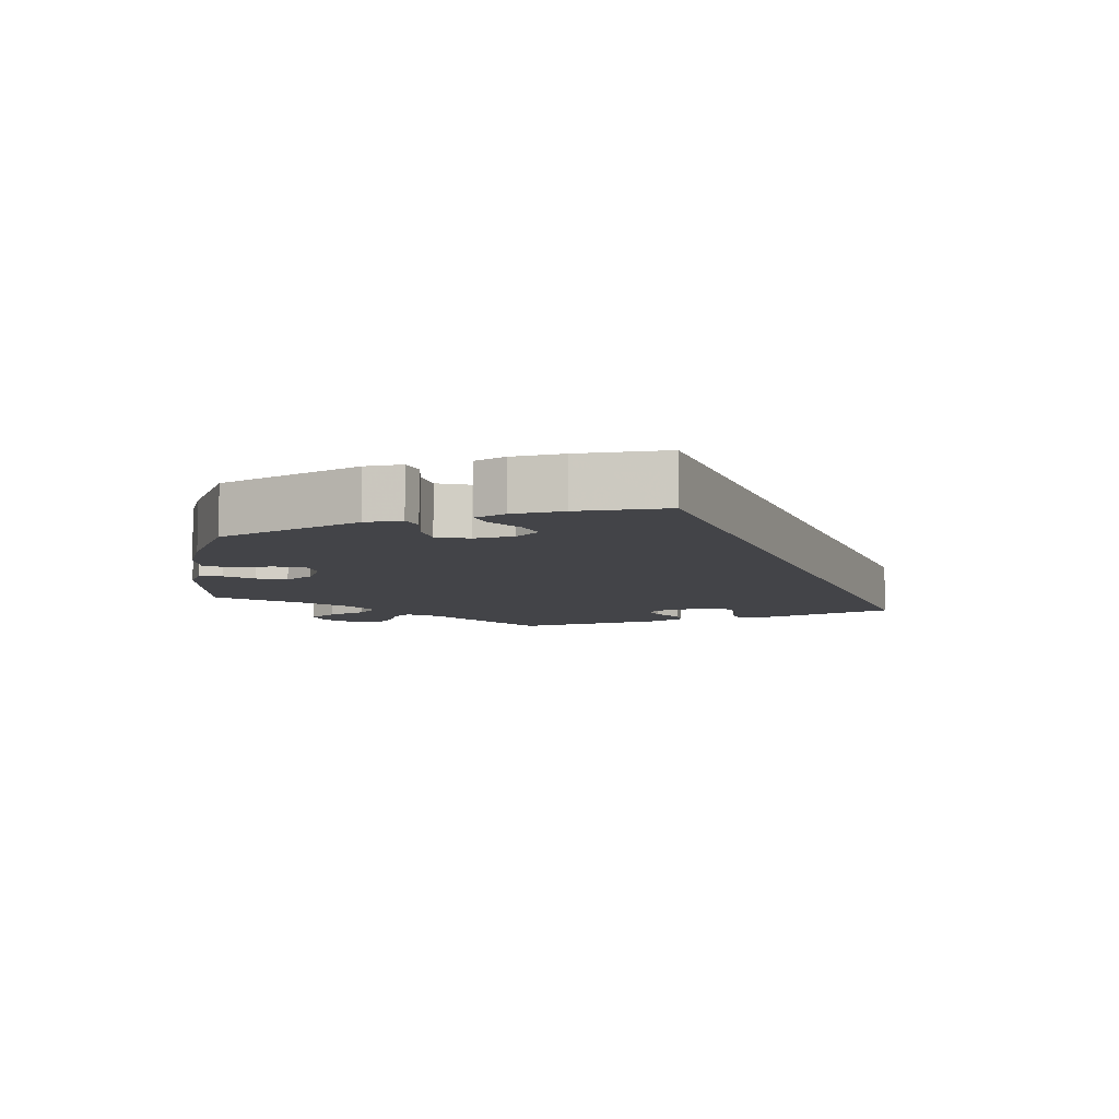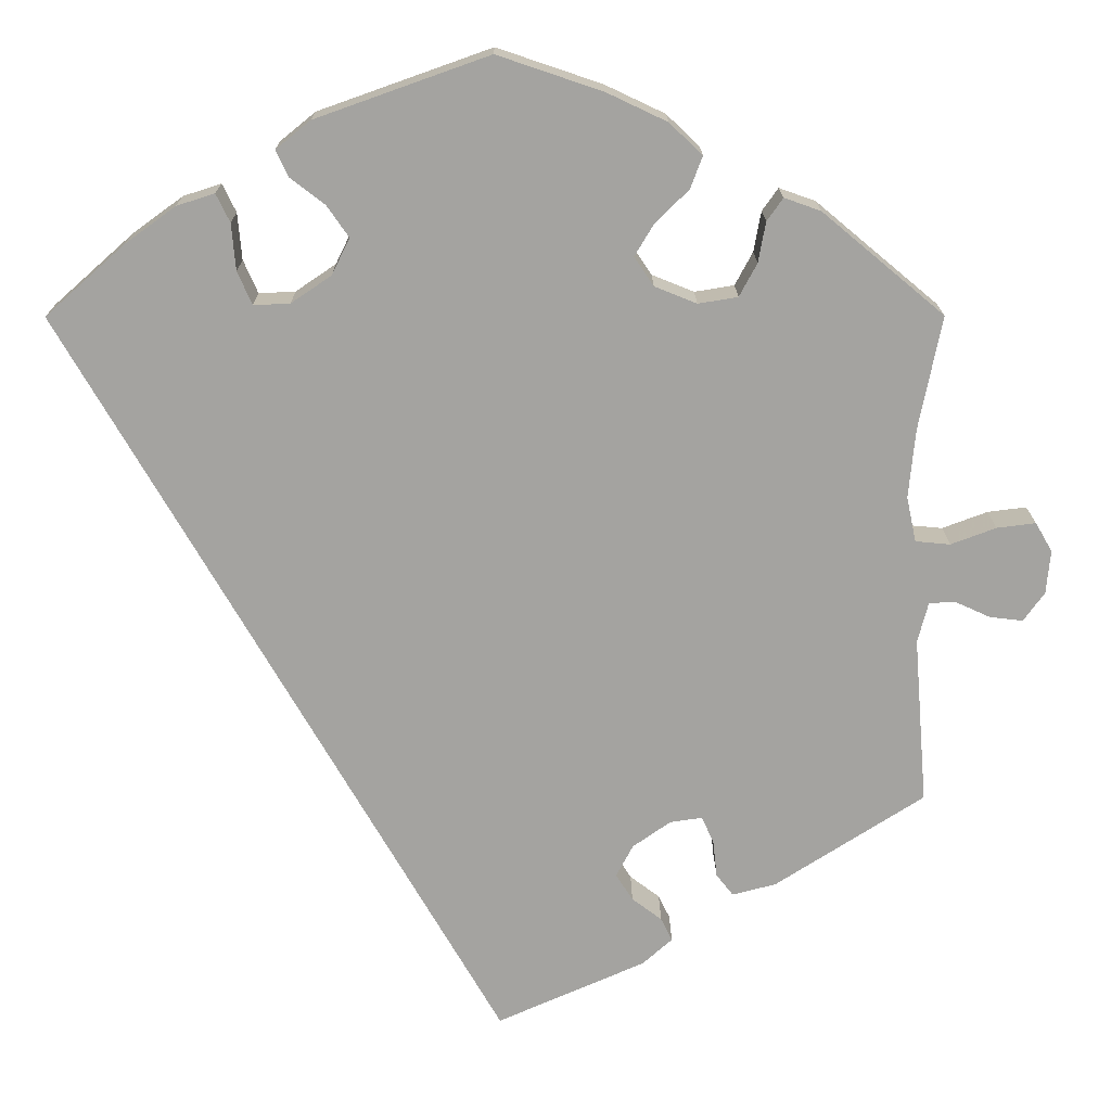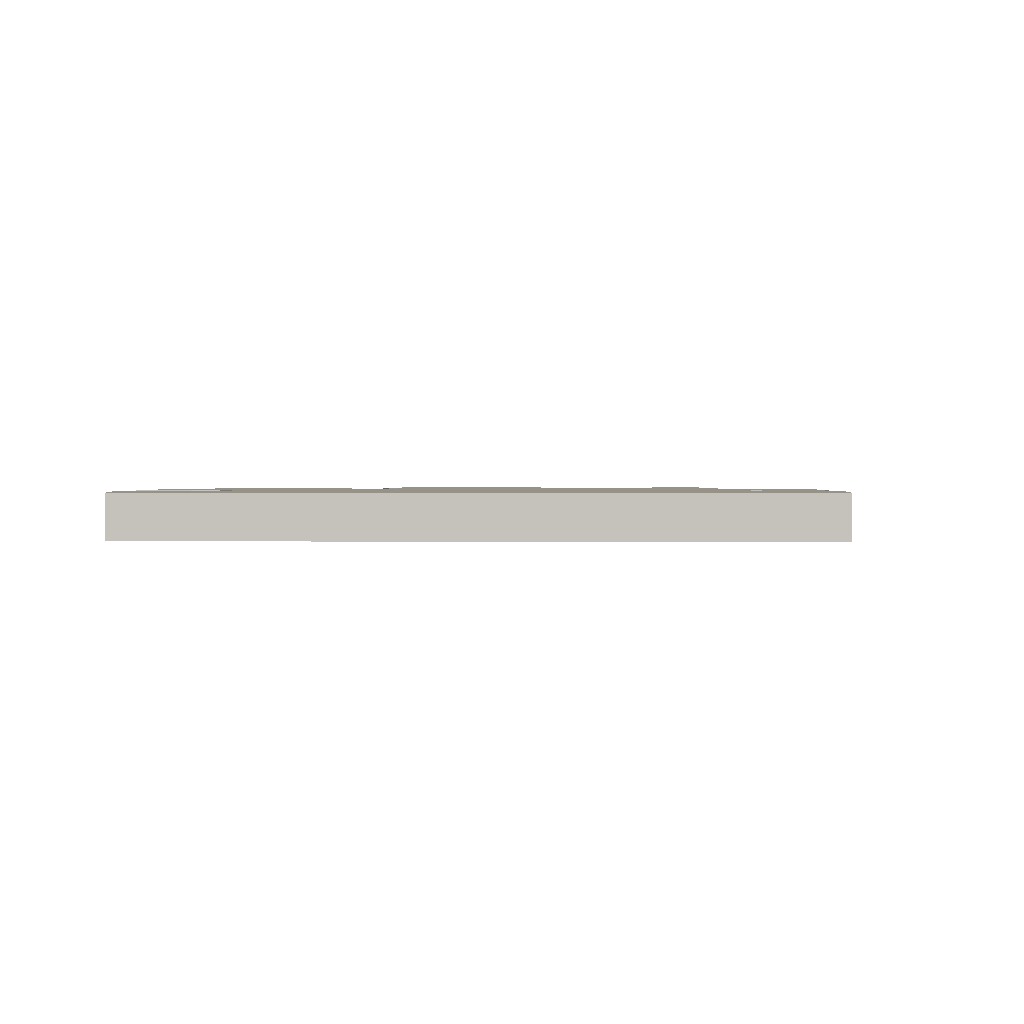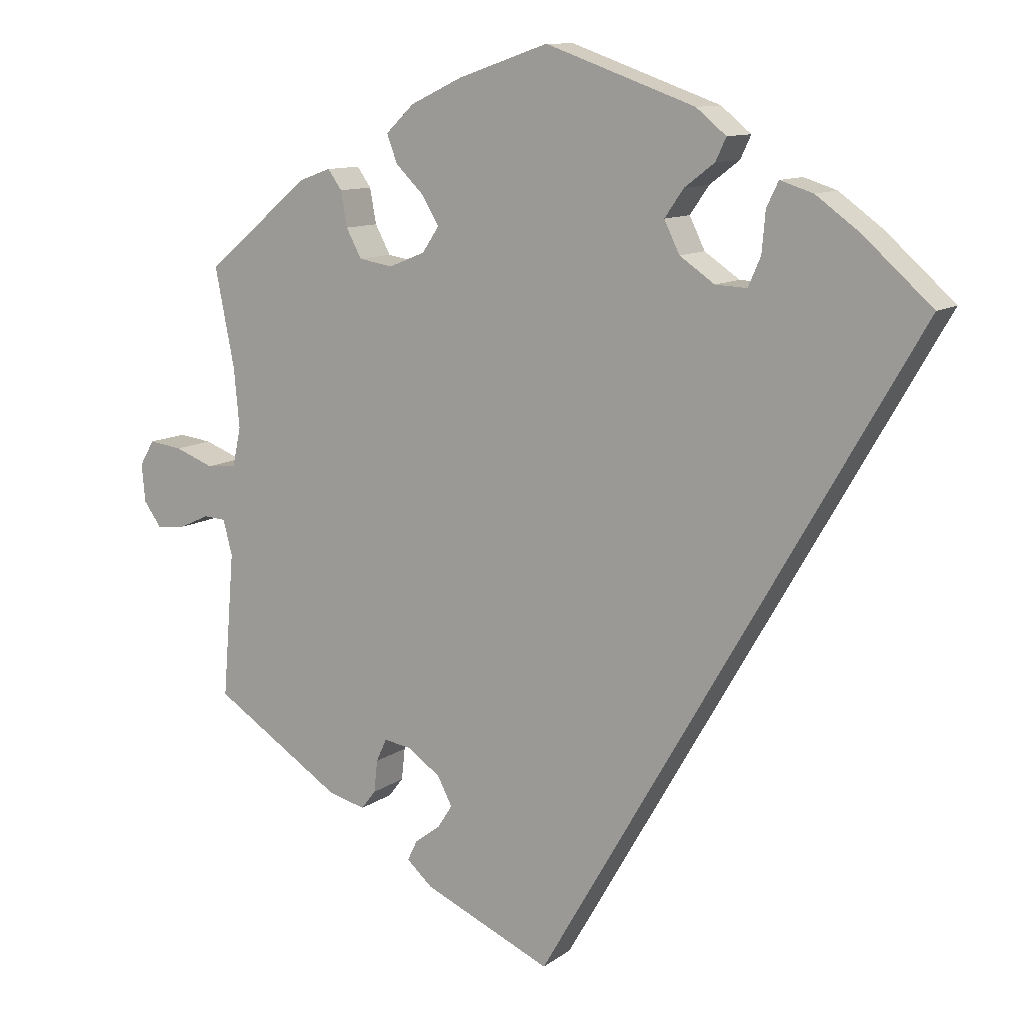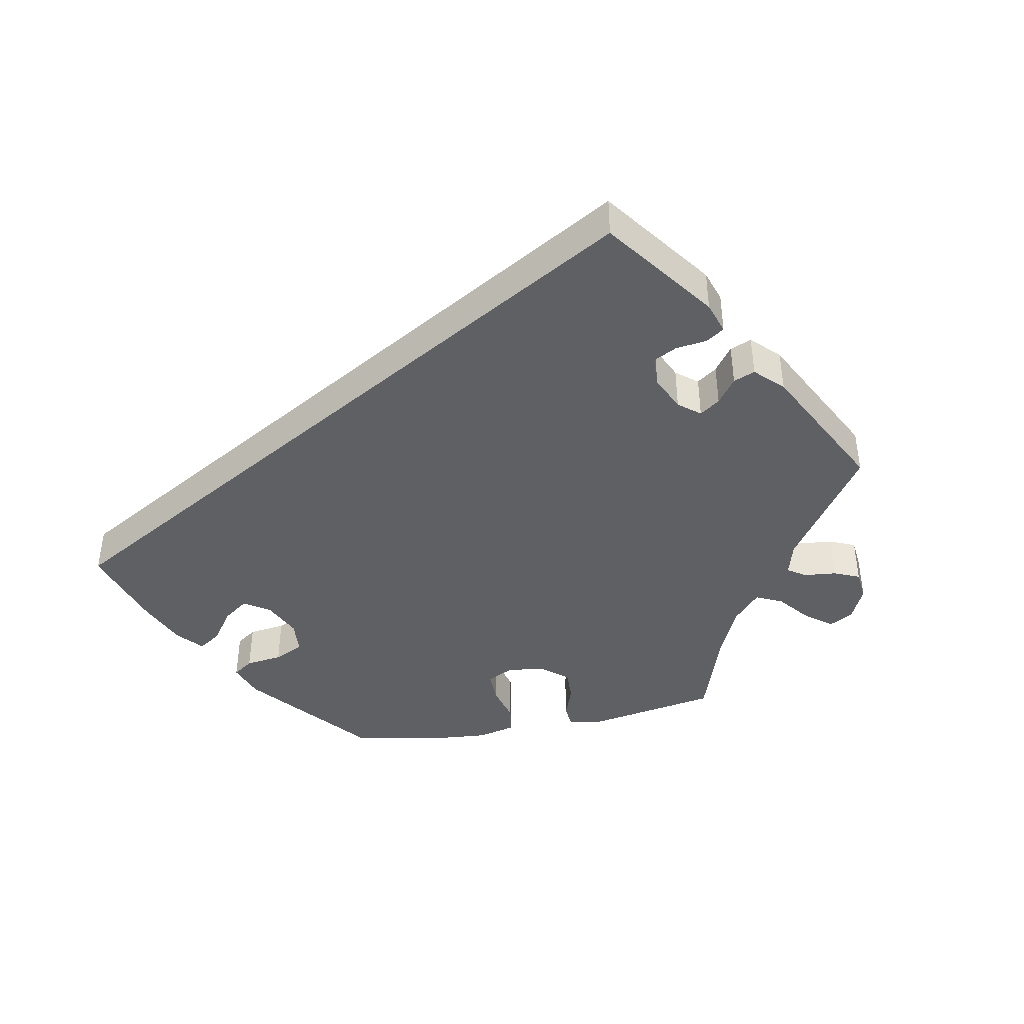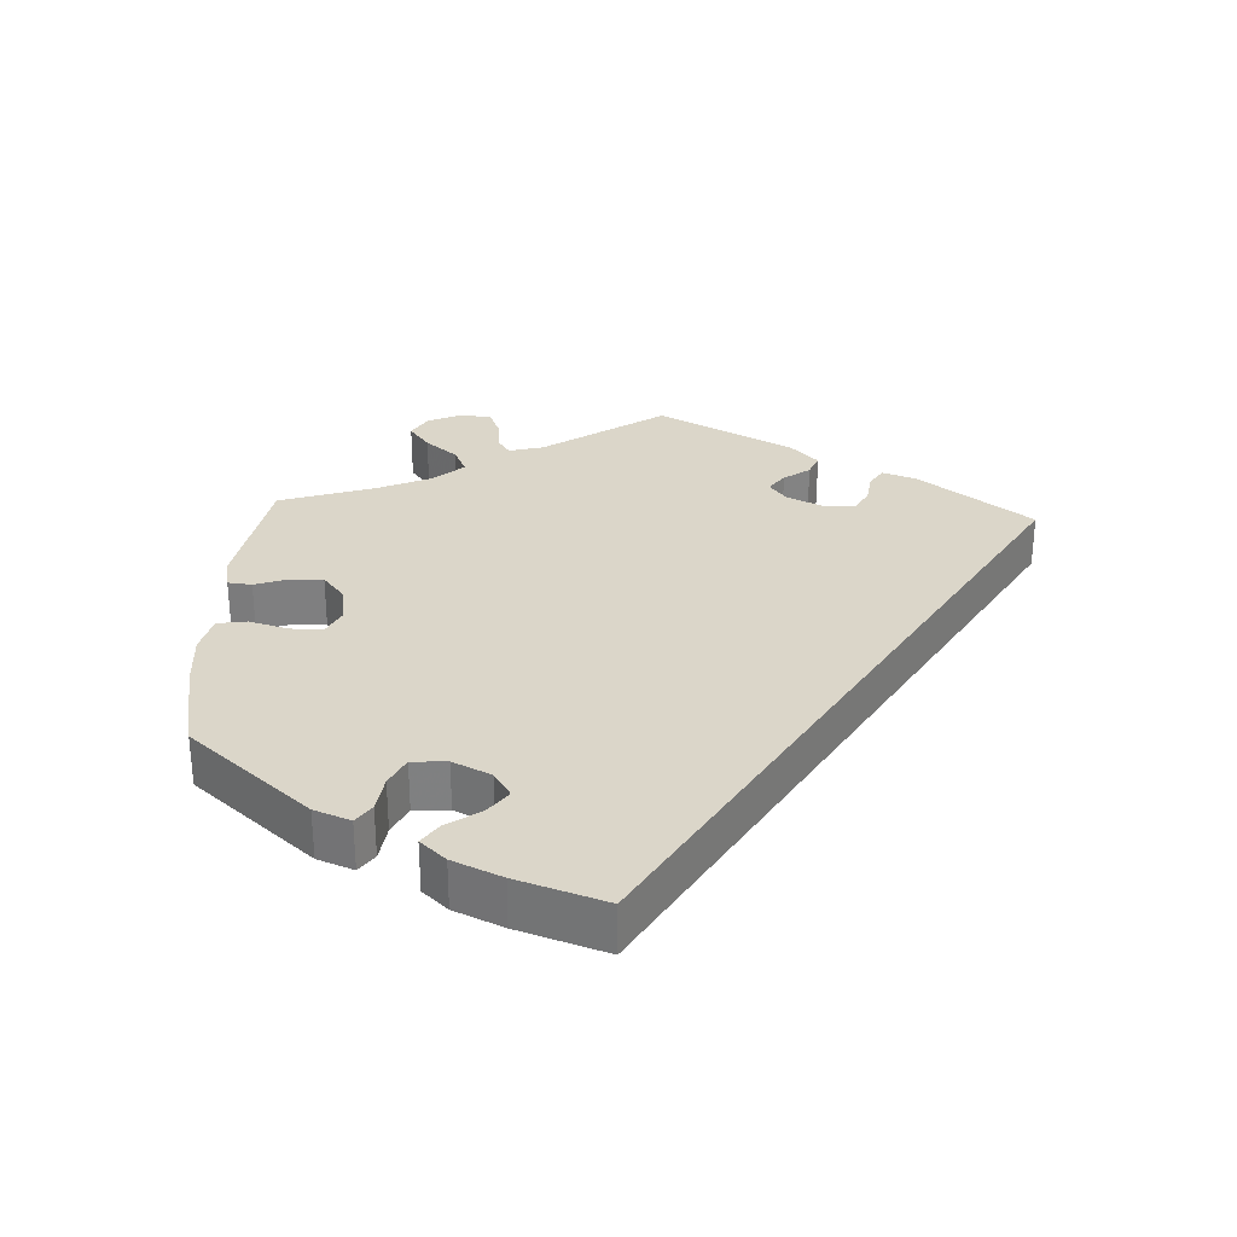
<metadata>
{"format":"obj","ext":"obj","renderer":"f3d","projection":"perspective","resolution":1024,"background":"white","views":[{"elev":-8.2,"azim":51.1,"up":"+Y"},{"elev":17.2,"azim":179.6,"up":"+Z"},{"elev":1.2,"azim":122.5,"up":"+Y"},{"elev":11.0,"azim":31.1,"up":"+Z"},{"elev":-42.7,"azim":160.8,"up":"+Y"},{"elev":30.1,"azim":63.1,"up":"+Y"}]}
</metadata>
<code>
v 0.376 0.07 0.443
v -0.221 0.07 -0.506
v -0.321 0.07 0.424
v -0.241 0.07 0.325
v -0.341 0.07 0.452
v -0.245 0.07 0.502
v -0.386 0.07 0.436
v 0.289 0.07 0.324
v -0.52 0.07 -0.102
v -0.676 0.07 -0.039
v -0.17 0.07 -0.376
v -0.29 0.07 0.333
v -0.204 0.07 0.541
v -0.609 0.07 -0.07
v -0.189 0.07 0.346
v -0.565 0.07 -0.05
v -0.298 0.07 -0.443
v -0.189 0.07 0.422
v -0.533 0.07 -0.052
v 0.214 0.07 0.544
v -0.312 0.07 0.374
v 0.194 0.07 0.36
v 0.537 0.07 0.31
v -0.207 0.07 -0.477
v -0.13 0.07 0.576
v -0.257 0.07 -0.337
v -0.217 0.07 -0.343
v -0.165 0.07 0.382
v -0.352 0.07 -0.429
v 0 0.07 -0.62
v -0.509 0.07 0.169
v 0.172 0.07 0.405
v -0.17 0.07 -0.449
v -0.184 0.07 -0.539
v -0.149 0.07 -0.416
v 0.307 0.07 0.365
v -0.23 0.07 0.462
v -0.537 0.07 0.31
v -0.612 0.07 0.045
v 0.438 0.07 0.398
v 0.242 0.07 0.477
v -0.556 0.07 0.024
v -0.66 0.07 0.051
v 0.199 0.07 0.444
v -0.65 0.07 -0.075
v -0.501 0.07 0.084
v 0.244 0.07 0.326
v 0 0.07 0.62
v 0.257 0.07 0.509
v -0.537 0.07 -0.31
v -0.513 0.07 0.028
v -0.272 0.07 -0.37
v -0.277 0.07 -0.416
v 0.329 0.07 0.458
v -0.681 0.07 0.015
v 0.312 0.07 0.423
v 0.376 -0 0.443
v -0.221 -0 -0.506
v -0.321 -0 0.424
v -0.241 -0 0.325
v -0.341 -0 0.452
v -0.245 -0 0.502
v -0.386 -0 0.436
v 0.289 -0 0.324
v -0.52 -0 -0.102
v -0.676 -0 -0.039
v -0.17 -0 -0.376
v -0.29 -0 0.333
v -0.204 -0 0.541
v -0.609 -0 -0.07
v -0.189 -0 0.346
v -0.565 -0 -0.05
v -0.298 -0 -0.443
v -0.189 -0 0.422
v -0.533 -0 -0.052
v 0.214 -0 0.544
v -0.312 -0 0.374
v 0.194 -0 0.36
v 0.537 -0 0.31
v -0.207 -0 -0.477
v -0.13 -0 0.576
v -0.257 -0 -0.337
v -0.217 -0 -0.343
v -0.165 -0 0.382
v -0.352 -0 -0.429
v 0 -0 -0.62
v -0.509 -0 0.169
v 0.172 -0 0.405
v -0.17 -0 -0.449
v -0.184 -0 -0.539
v -0.149 -0 -0.416
v 0.307 -0 0.365
v -0.23 -0 0.462
v -0.537 -0 0.31
v -0.612 -0 0.045
v 0.438 -0 0.398
v 0.242 -0 0.477
v -0.556 -0 0.024
v -0.66 -0 0.051
v 0.199 -0 0.444
v -0.65 -0 -0.075
v -0.501 -0 0.084
v 0.244 -0 0.326
v 0 -0 0.62
v 0.257 -0 0.509
v -0.537 -0 -0.31
v -0.513 -0 0.028
v -0.272 -0 -0.37
v -0.277 -0 -0.416
v 0.329 -0 0.458
v -0.681 -0 0.015
v 0.312 -0 0.423
f 18 37 6 13
f 28 18 13 25
f 7 5 3 21
f 31 38 7 21
f 46 31 21 12
f 51 46 12 4
f 55 43 39 42
f 45 10 55 42
f 16 14 45 42
f 19 16 42 51
f 9 19 51 4
f 52 53 17 29
f 26 52 29 50
f 34 2 24 33
f 34 33 35
f 30 34 35
f 23 30 35 11
f 36 56 54 1
f 8 36 1 40
f 20 49 41 44
f 20 44 32
f 28 25 48 20
f 50 9 4 15
f 26 50 15 28
f 27 26 28 20
f 8 40 23 11
f 47 8 11 27
f 22 47 27
f 32 22 27
f 20 32 27
f 69 62 93 74
f 81 69 74 84
f 77 59 61 63
f 77 63 94 87
f 68 77 87 102
f 60 68 102 107
f 98 95 99 111
f 98 111 66 101
f 98 101 70 72
f 107 98 72 75
f 60 107 75 65
f 85 73 109 108
f 106 85 108 82
f 89 80 58 90
f 91 89 90
f 91 90 86
f 67 91 86 79
f 57 110 112 92
f 96 57 92 64
f 100 97 105 76
f 88 100 76
f 76 104 81 84
f 71 60 65 106
f 84 71 106 82
f 76 84 82 83
f 67 79 96 64
f 83 67 64 103
f 83 103 78
f 83 78 88
f 83 88 76
f 20 76 105 49
f 49 105 97 41
f 41 97 100 44
f 44 100 88 32
f 32 88 78 22
f 22 78 103 47
f 47 103 64 8
f 8 64 92 36
f 36 92 112 56
f 56 112 110 54
f 54 110 57 1
f 1 57 96 40
f 40 96 79 23
f 23 79 86 30
f 30 86 90 34
f 34 90 58 2
f 2 58 80 24
f 24 80 89 33
f 33 89 91 35
f 35 91 67 11
f 11 67 83 27
f 27 83 82 26
f 26 82 108 52
f 52 108 109 53
f 53 109 73 17
f 17 73 85 29
f 29 85 106 50
f 50 106 65 9
f 9 65 75 19
f 19 75 72 16
f 16 72 70 14
f 14 70 101 45
f 45 101 66 10
f 10 66 111 55
f 55 111 99 43
f 43 99 95 39
f 39 95 98 42
f 42 98 107 51
f 51 107 102 46
f 46 102 87 31
f 31 87 94 38
f 38 94 63 7
f 7 63 61 5
f 5 61 59 3
f 3 59 77 21
f 21 77 68 12
f 12 68 60 4
f 4 60 71 15
f 15 71 84 28
f 28 84 74 18
f 18 74 93 37
f 37 93 62 6
f 6 62 69 13
f 13 69 81 25
f 25 81 104 48
f 48 104 76 20

</code>
